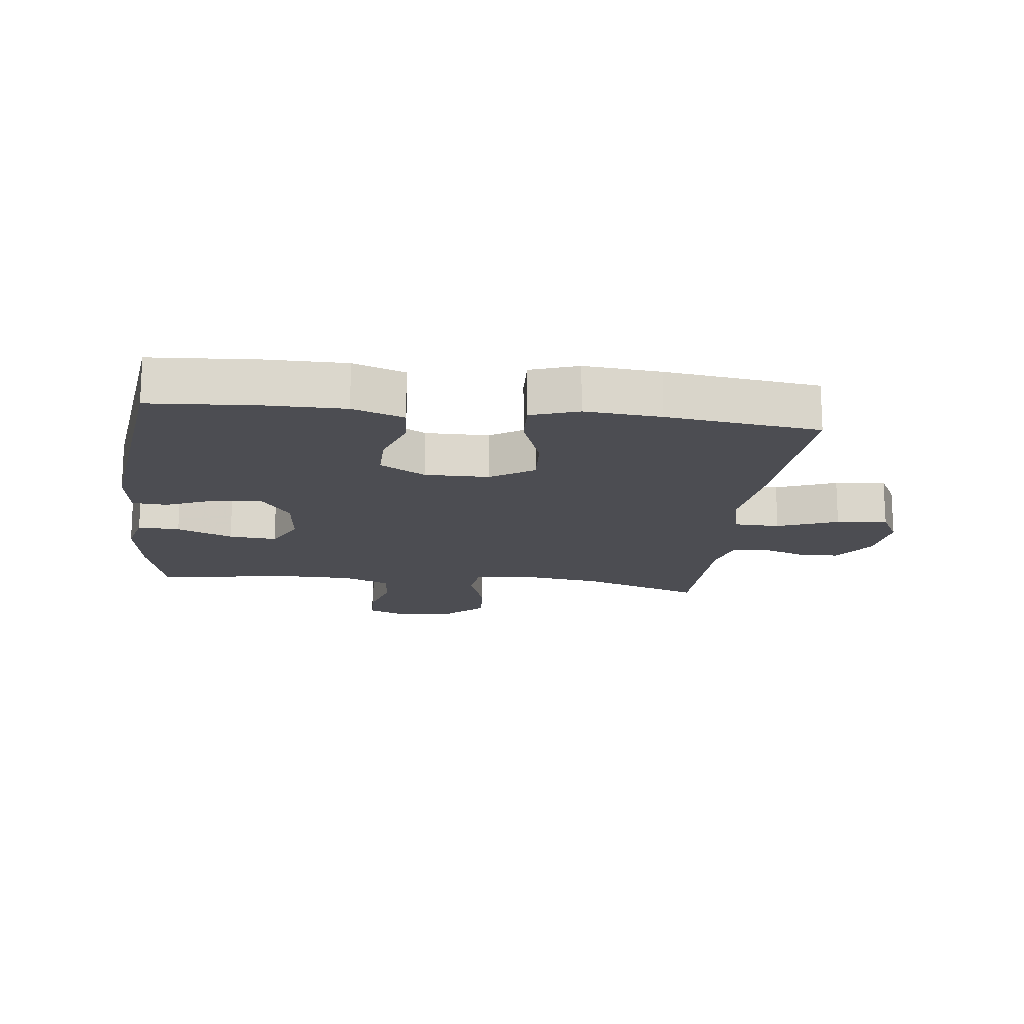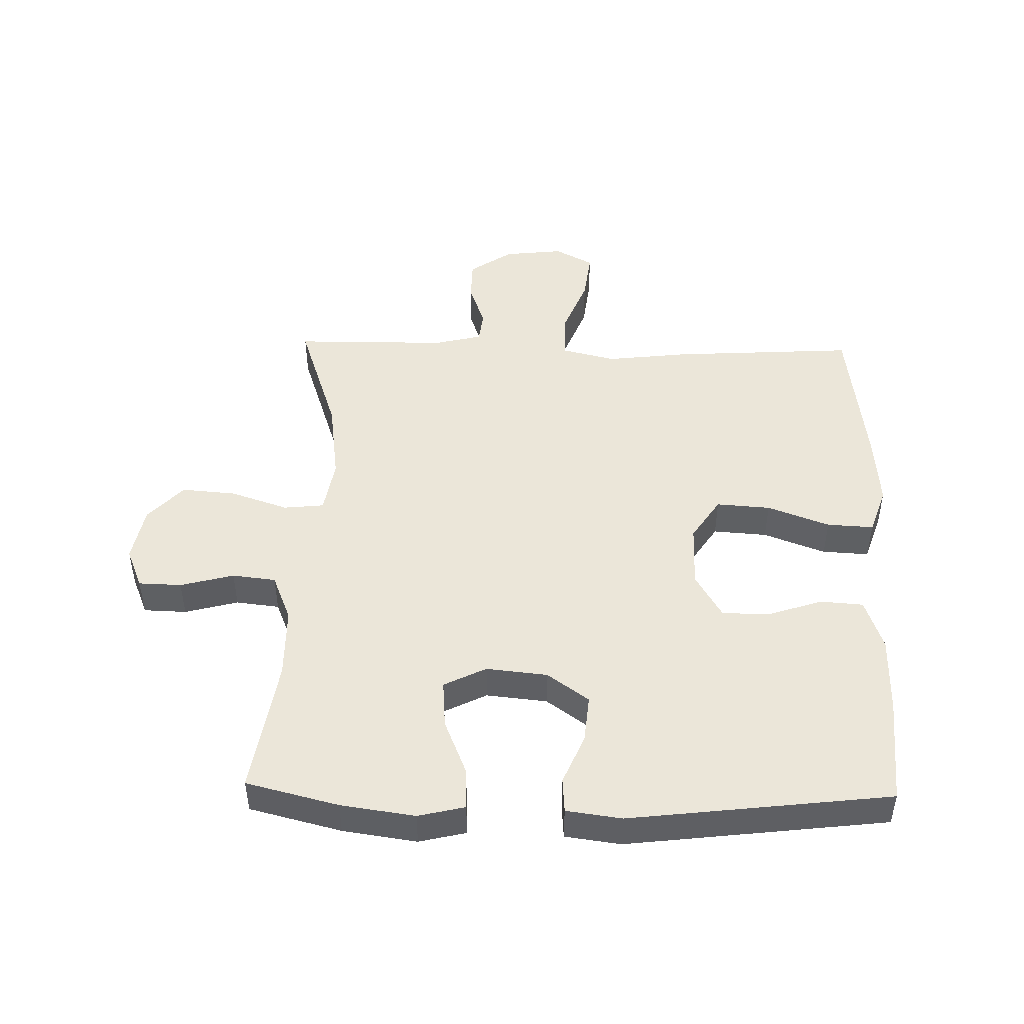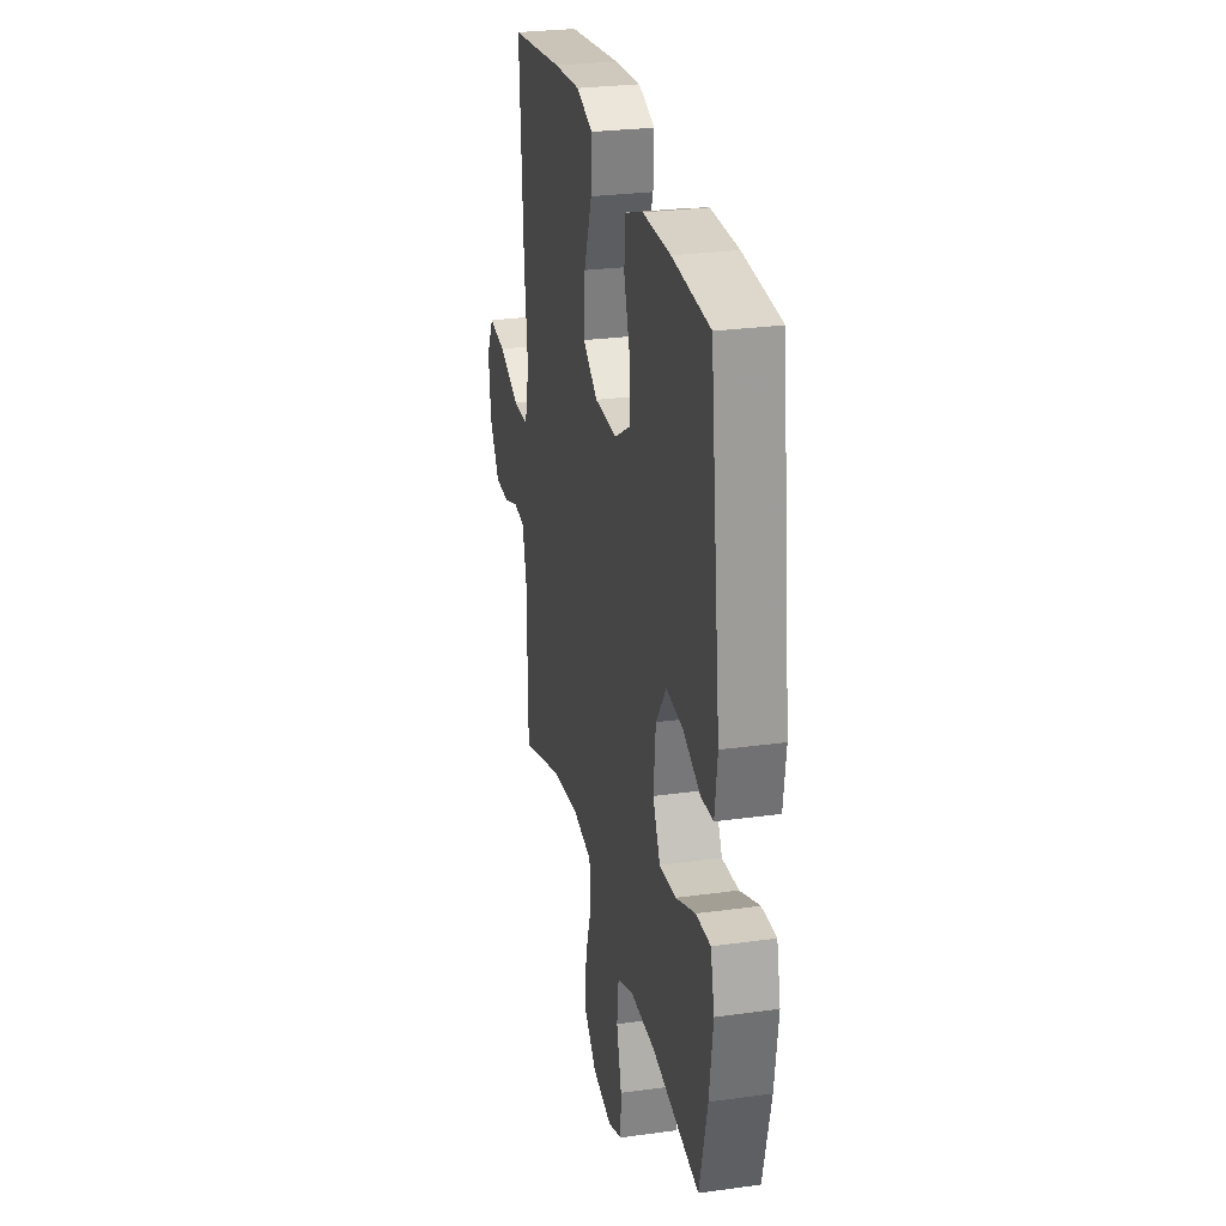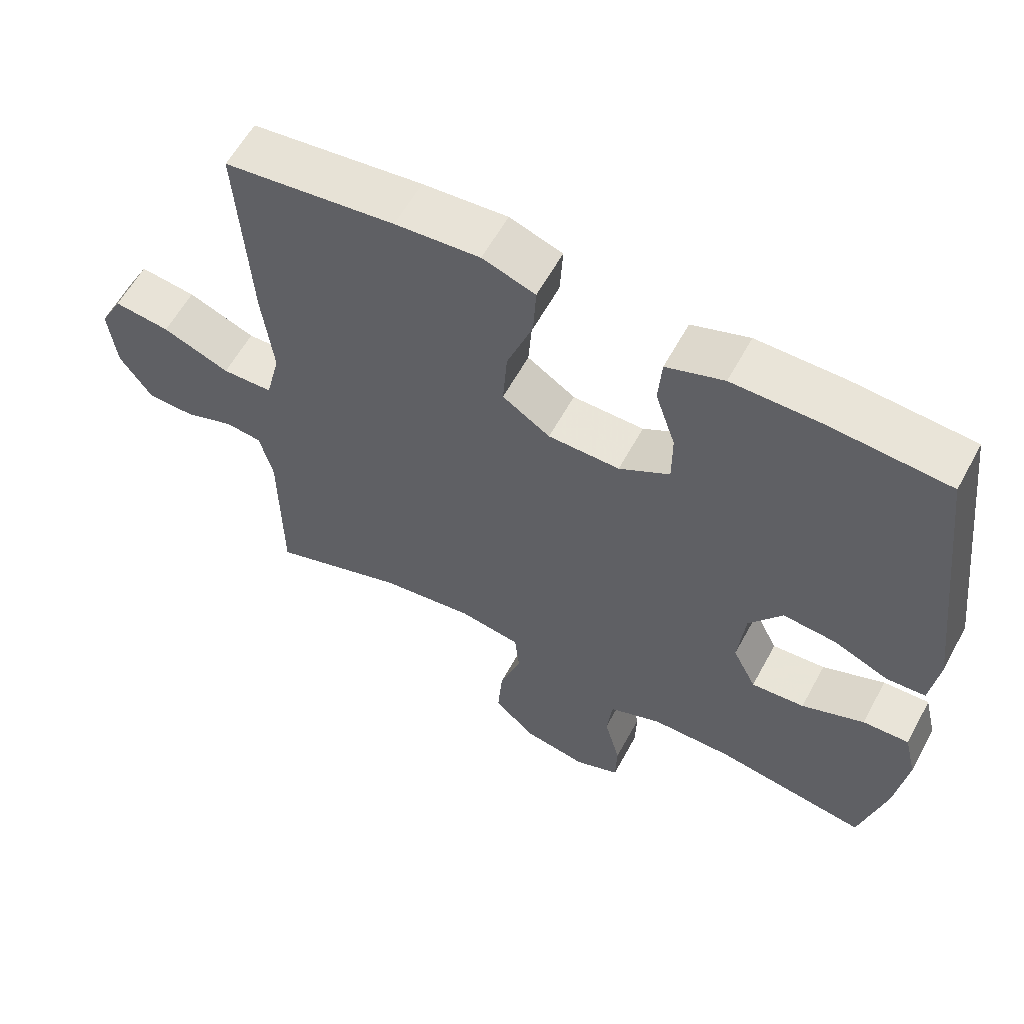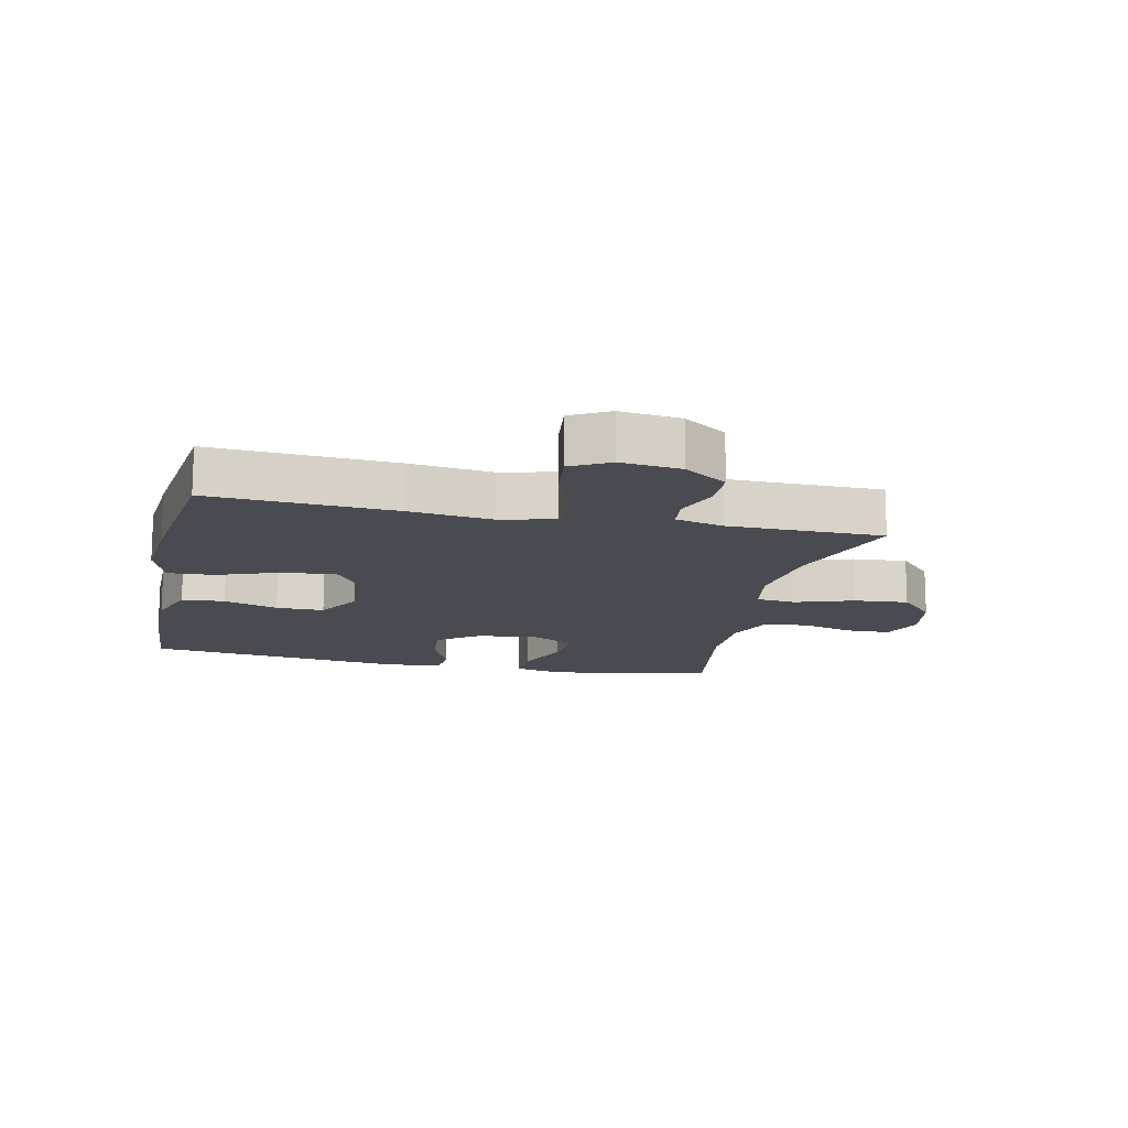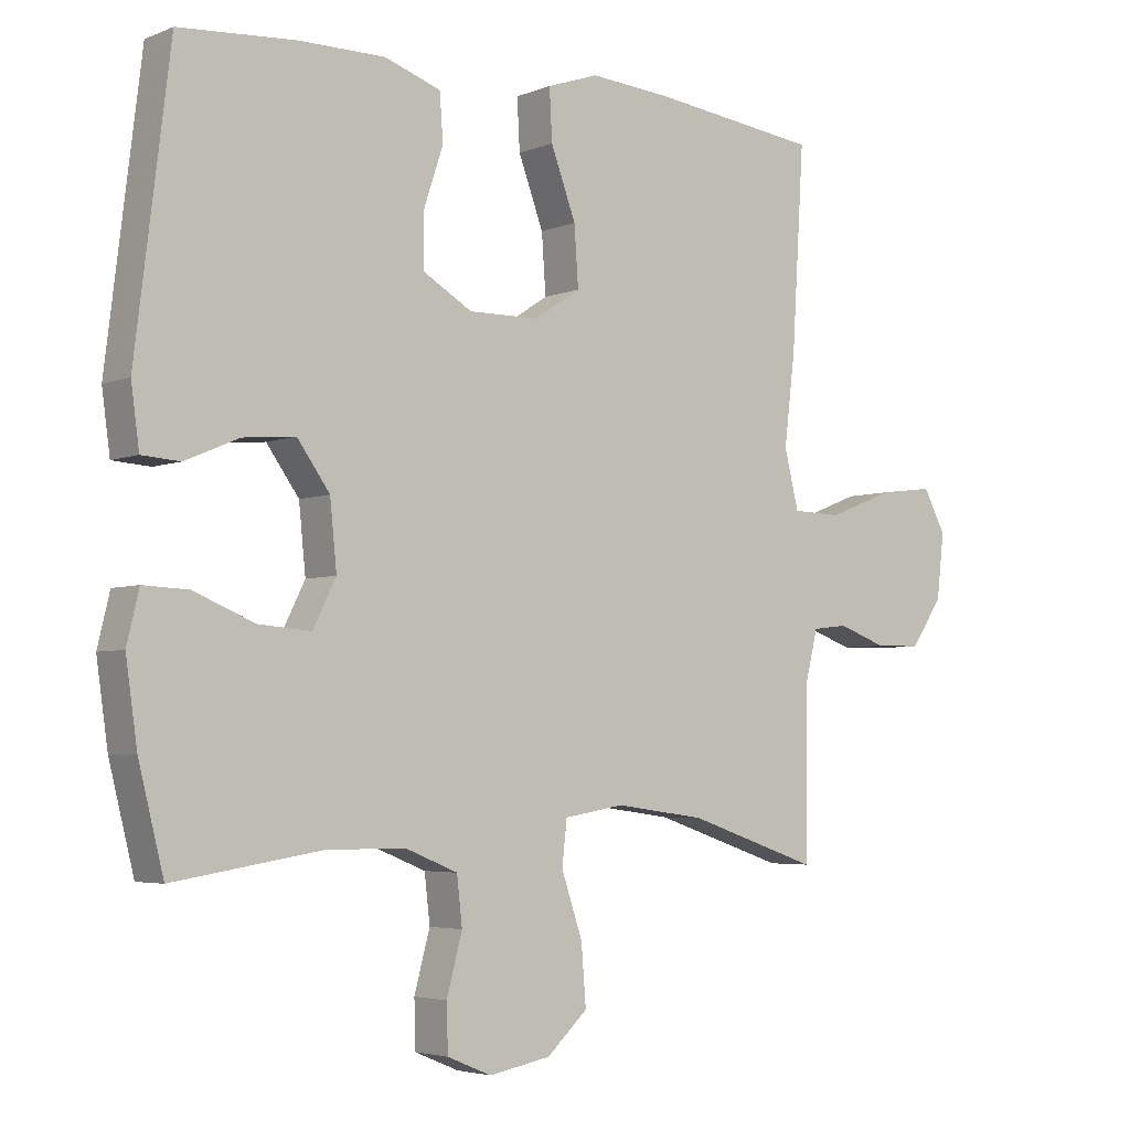
<metadata>
{"format":"obj","ext":"obj","renderer":"f3d","projection":"perspective","resolution":1024,"background":"white","views":[{"elev":-16.3,"azim":-6.9,"up":"+Y"},{"elev":47.4,"azim":-88.6,"up":"+Y"},{"elev":27.2,"azim":-102.0,"up":"+Z"},{"elev":59.8,"azim":-151.5,"up":"+Z"},{"elev":-14.5,"azim":77.8,"up":"+Y"},{"elev":-4.2,"azim":-37.8,"up":"+Z"}]}
</metadata>
<code>
v 0.5 0.07 0.5
v 0.482 0.07 0.206
v 0.466 0.07 0.072
v 0.487 0.07 -0.014
v 0.56 0.07 -0.016
v 0.657 0.07 0.022
v 0.738 0.07 0.032
v 0.771 0.07 -0.03
v 0.76 0.07 -0.126
v 0.713 0.07 -0.195
v 0.645 0.07 -0.196
v 0.573 0.07 -0.17
v 0.521 0.07 -0.176
v 0.502 0.07 -0.253
v 0.5 0.07 -0.5
v 0.306 0.07 -0.434
v 0.173 0.07 -0.416
v 0.084 0.07 -0.431
v 0.077 0.07 -0.496
v 0.108 0.07 -0.588
v 0.115 0.07 -0.676
v 0.055 0.07 -0.732
v -0.036 0.07 -0.749
v -0.101 0.07 -0.722
v -0.103 0.07 -0.653
v -0.08 0.07 -0.567
v -0.088 0.07 -0.497
v -0.164 0.07 -0.466
v -0.28 0.07 -0.465
v -0.5 0.07 -0.5
v -0.537 0.07 -0.352
v -0.554 0.07 -0.233
v -0.536 0.07 -0.158
v -0.469 0.07 -0.161
v -0.379 0.07 -0.198
v -0.302 0.07 -0.204
v -0.268 0.07 -0.136
v -0.278 0.07 -0.038
v -0.326 0.07 0.029
v -0.403 0.07 0.022
v -0.483 0.07 -0.012
v -0.539 0.07 -0.008
v -0.551 0.07 0.081
v -0.5 0.07 0.5
v -0.328 0.07 0.512
v -0.201 0.07 0.512
v -0.118 0.07 0.483
v -0.113 0.07 0.414
v -0.142 0.07 0.327
v -0.142 0.07 0.25
v -0.069 0.07 0.207
v 0.034 0.07 0.208
v 0.103 0.07 0.253
v 0.097 0.07 0.34
v 0.06 0.07 0.44
v 0.056 0.07 0.515
v 0.132 0.07 0.541
v 0.254 0.07 0.531
v 0.5 0 0.5
v 0.482 0 0.206
v 0.466 0 0.072
v 0.487 0 -0.014
v 0.56 0 -0.016
v 0.657 0 0.022
v 0.738 0 0.032
v 0.771 0 -0.03
v 0.76 0 -0.126
v 0.713 0 -0.195
v 0.645 0 -0.196
v 0.573 0 -0.17
v 0.521 0 -0.176
v 0.502 0 -0.253
v 0.5 0 -0.5
v 0.306 0 -0.434
v 0.173 0 -0.416
v 0.084 0 -0.431
v 0.077 0 -0.496
v 0.108 0 -0.588
v 0.115 0 -0.676
v 0.055 0 -0.732
v -0.036 0 -0.749
v -0.101 0 -0.722
v -0.103 0 -0.653
v -0.08 0 -0.567
v -0.088 0 -0.497
v -0.164 0 -0.466
v -0.28 0 -0.465
v -0.5 0 -0.5
v -0.537 0 -0.352
v -0.554 0 -0.233
v -0.536 0 -0.158
v -0.469 0 -0.161
v -0.379 0 -0.198
v -0.302 0 -0.204
v -0.268 0 -0.136
v -0.278 0 -0.038
v -0.326 0 0.029
v -0.403 0 0.022
v -0.483 0 -0.012
v -0.539 0 -0.008
v -0.551 0 0.081
v -0.5 0 0.5
v -0.328 0 0.512
v -0.201 0 0.512
v -0.118 0 0.483
v -0.113 0 0.414
v -0.142 0 0.327
v -0.142 0 0.25
v -0.069 0 0.207
v 0.034 0 0.208
v 0.103 0 0.253
v 0.097 0 0.34
v 0.06 0 0.44
v 0.056 0 0.515
v 0.132 0 0.541
v 0.254 0 0.531
f 54 55 56 57
f 53 54 57 58
f 46 47 48 49
f 46 49 50
f 45 46 50
f 44 45 50
f 43 44 50
f 40 41 42 43
f 39 40 43 50
f 38 39 50 51
f 32 33 34 35
f 32 35 36
f 29 30 31 32
f 28 29 32 36
f 27 28 36 37
f 23 24 25 26
f 23 26 27
f 22 23 27
f 19 20 21 22
f 19 22 27 37
f 14 15 16
f 13 14 16 17
f 9 10 11 12
f 9 12 13
f 8 9 13
f 5 6 7 8
f 4 5 8 13
f 3 4 13 17
f 53 58 1 2
f 52 53 2 3
f 18 19 37 38
f 18 38 51 52
f 3 17 18 52
f 115 114 113 112
f 116 115 112 111
f 107 106 105 104
f 108 107 104
f 108 104 103
f 108 103 102
f 108 102 101
f 101 100 99 98
f 108 101 98 97
f 109 108 97 96
f 93 92 91 90
f 94 93 90
f 90 89 88 87
f 94 90 87 86
f 95 94 86 85
f 84 83 82 81
f 85 84 81
f 85 81 80
f 80 79 78 77
f 95 85 80 77
f 74 73 72
f 75 74 72 71
f 70 69 68 67
f 71 70 67
f 71 67 66
f 66 65 64 63
f 71 66 63 62
f 75 71 62 61
f 60 59 116 111
f 61 60 111 110
f 96 95 77 76
f 110 109 96 76
f 110 76 75 61
f 1 59 60 2
f 2 60 61 3
f 3 61 62 4
f 4 62 63 5
f 5 63 64 6
f 6 64 65 7
f 7 65 66 8
f 8 66 67 9
f 9 67 68 10
f 10 68 69 11
f 11 69 70 12
f 12 70 71 13
f 13 71 72 14
f 14 72 73 15
f 15 73 74 16
f 16 74 75 17
f 17 75 76 18
f 18 76 77 19
f 19 77 78 20
f 20 78 79 21
f 21 79 80 22
f 22 80 81 23
f 23 81 82 24
f 24 82 83 25
f 25 83 84 26
f 26 84 85 27
f 27 85 86 28
f 28 86 87 29
f 29 87 88 30
f 30 88 89 31
f 31 89 90 32
f 32 90 91 33
f 33 91 92 34
f 34 92 93 35
f 35 93 94 36
f 36 94 95 37
f 37 95 96 38
f 38 96 97 39
f 39 97 98 40
f 40 98 99 41
f 41 99 100 42
f 42 100 101 43
f 43 101 102 44
f 44 102 103 45
f 45 103 104 46
f 46 104 105 47
f 47 105 106 48
f 48 106 107 49
f 49 107 108 50
f 50 108 109 51
f 51 109 110 52
f 52 110 111 53
f 53 111 112 54
f 54 112 113 55
f 55 113 114 56
f 56 114 115 57
f 57 115 116 58
f 58 116 59 1

</code>
